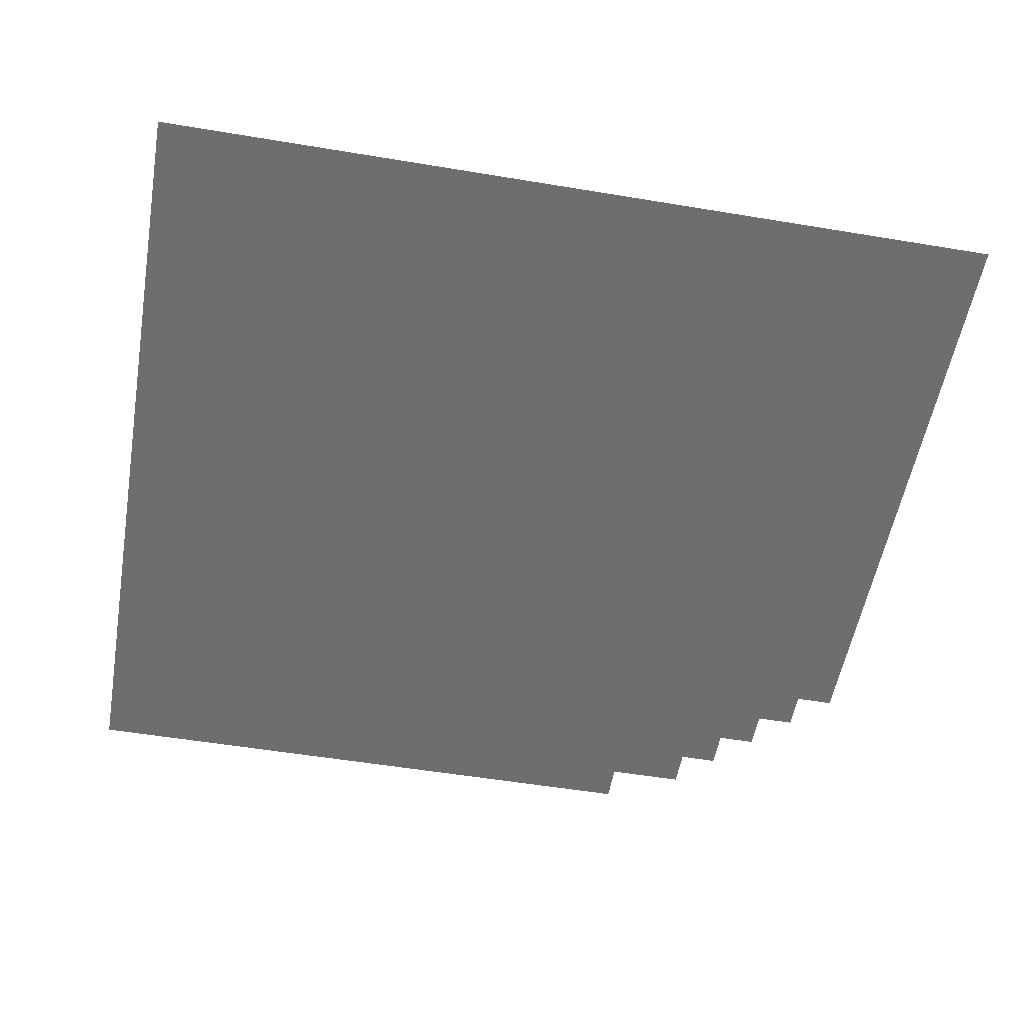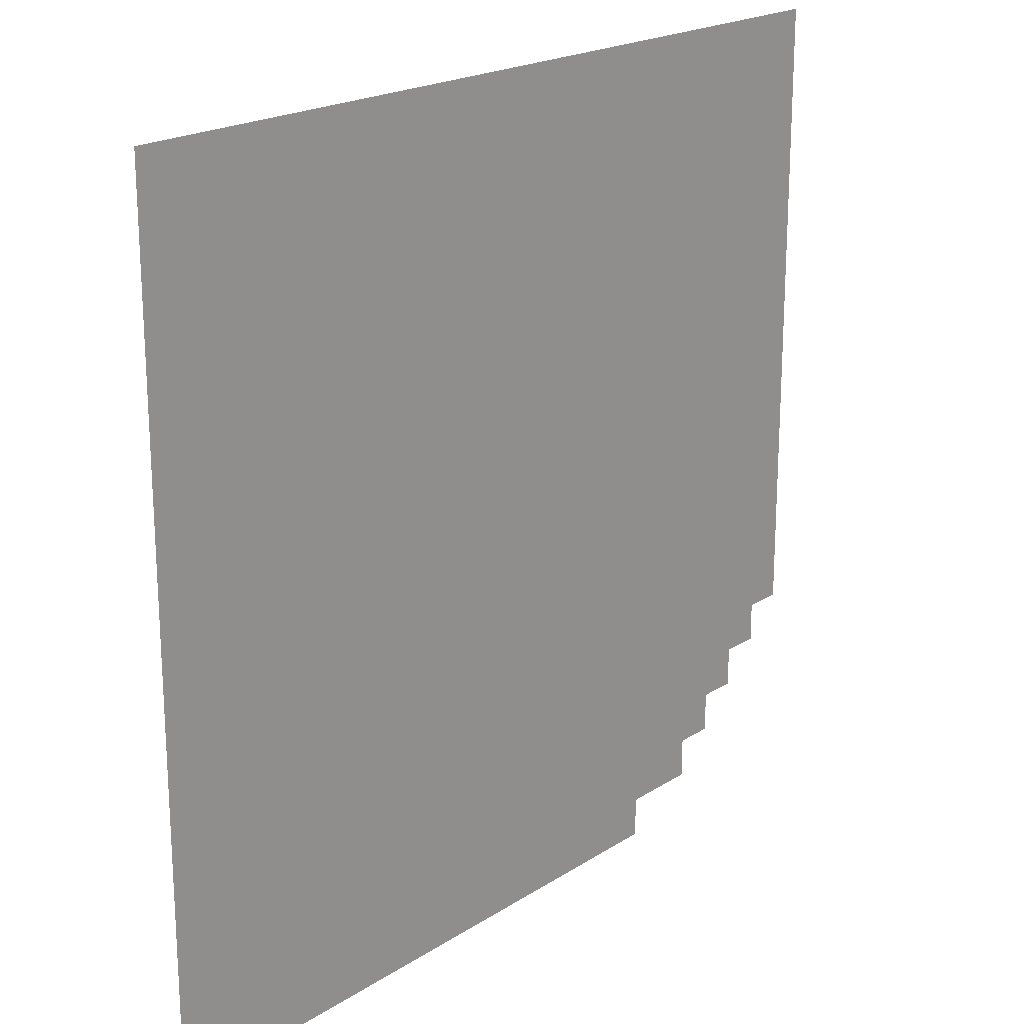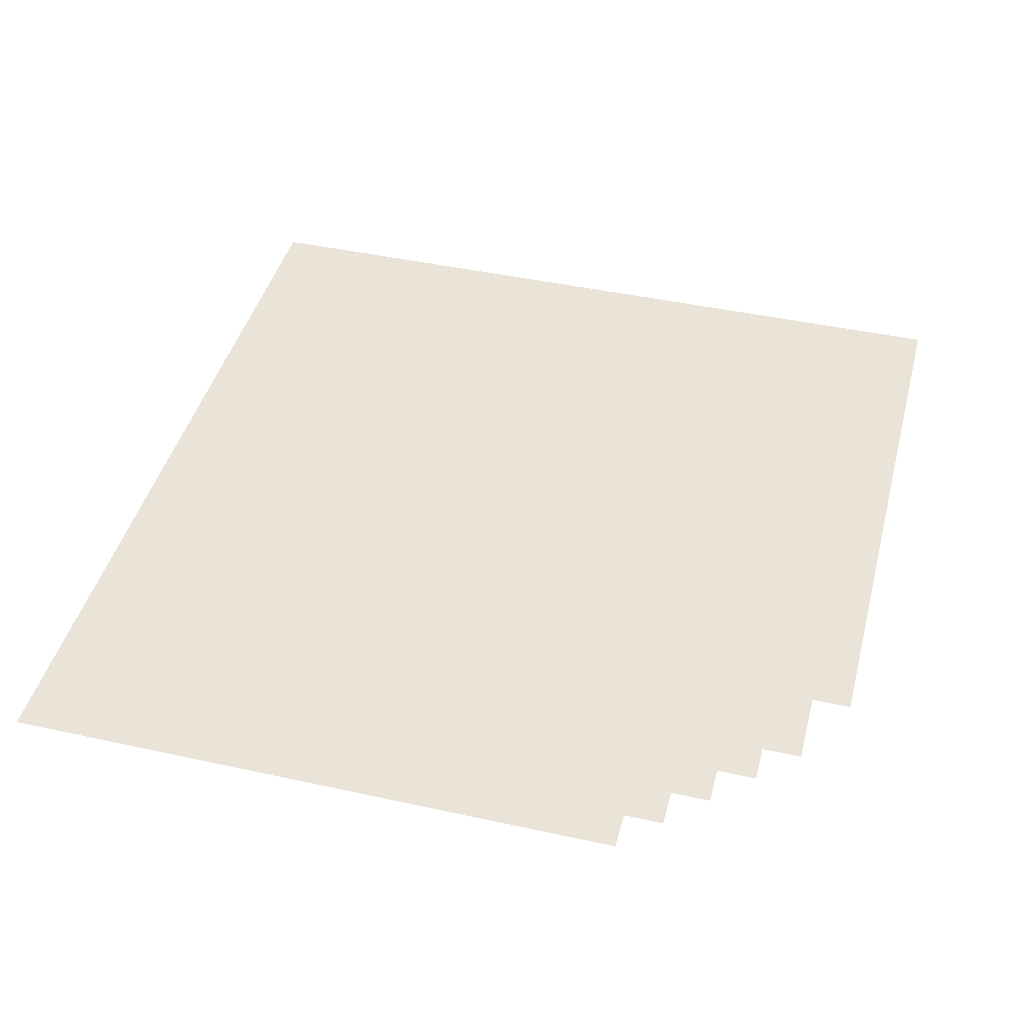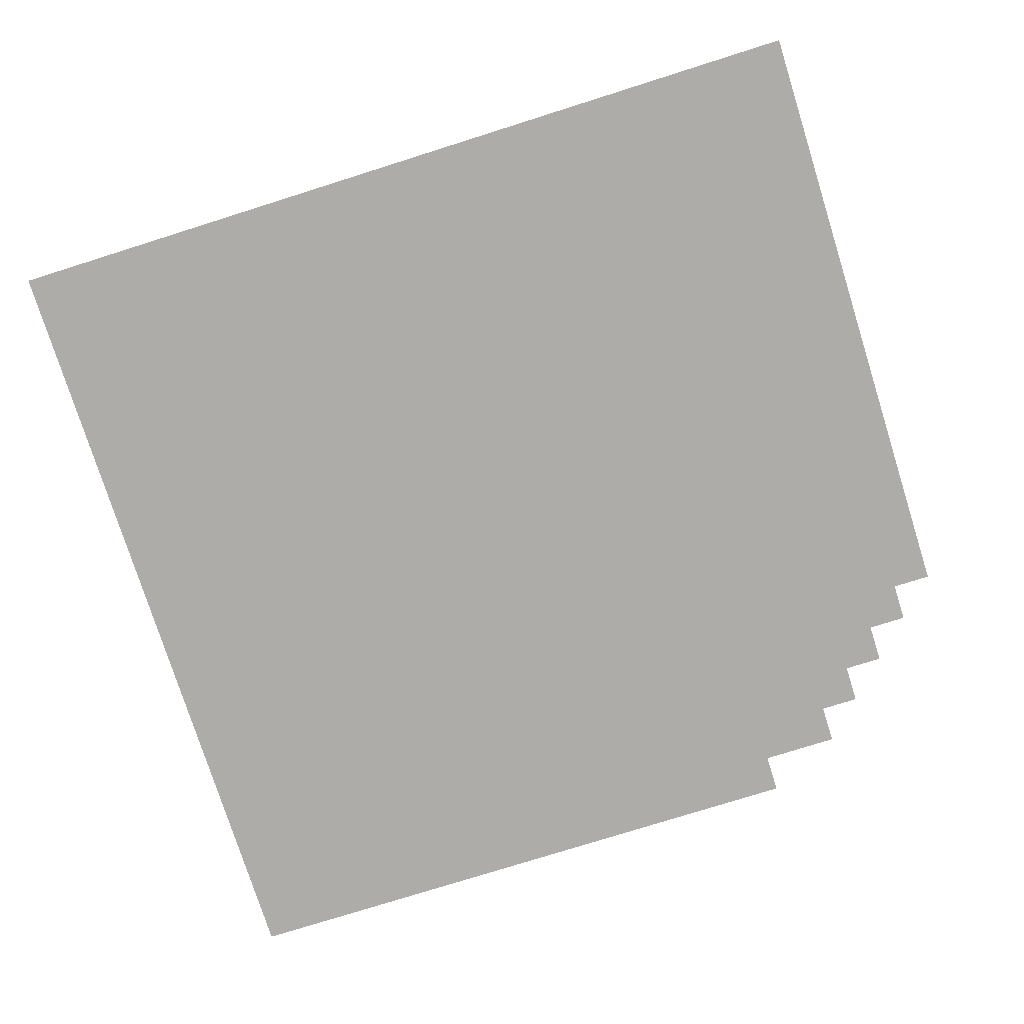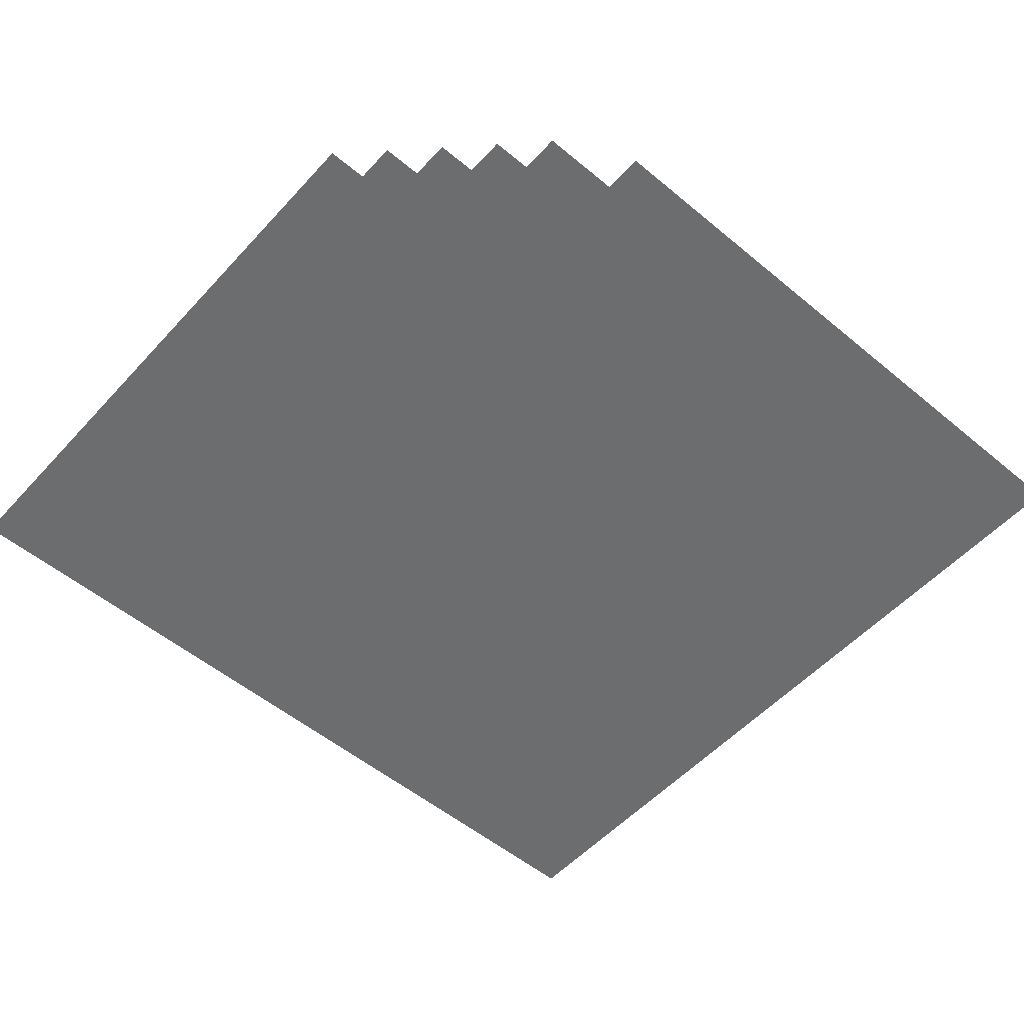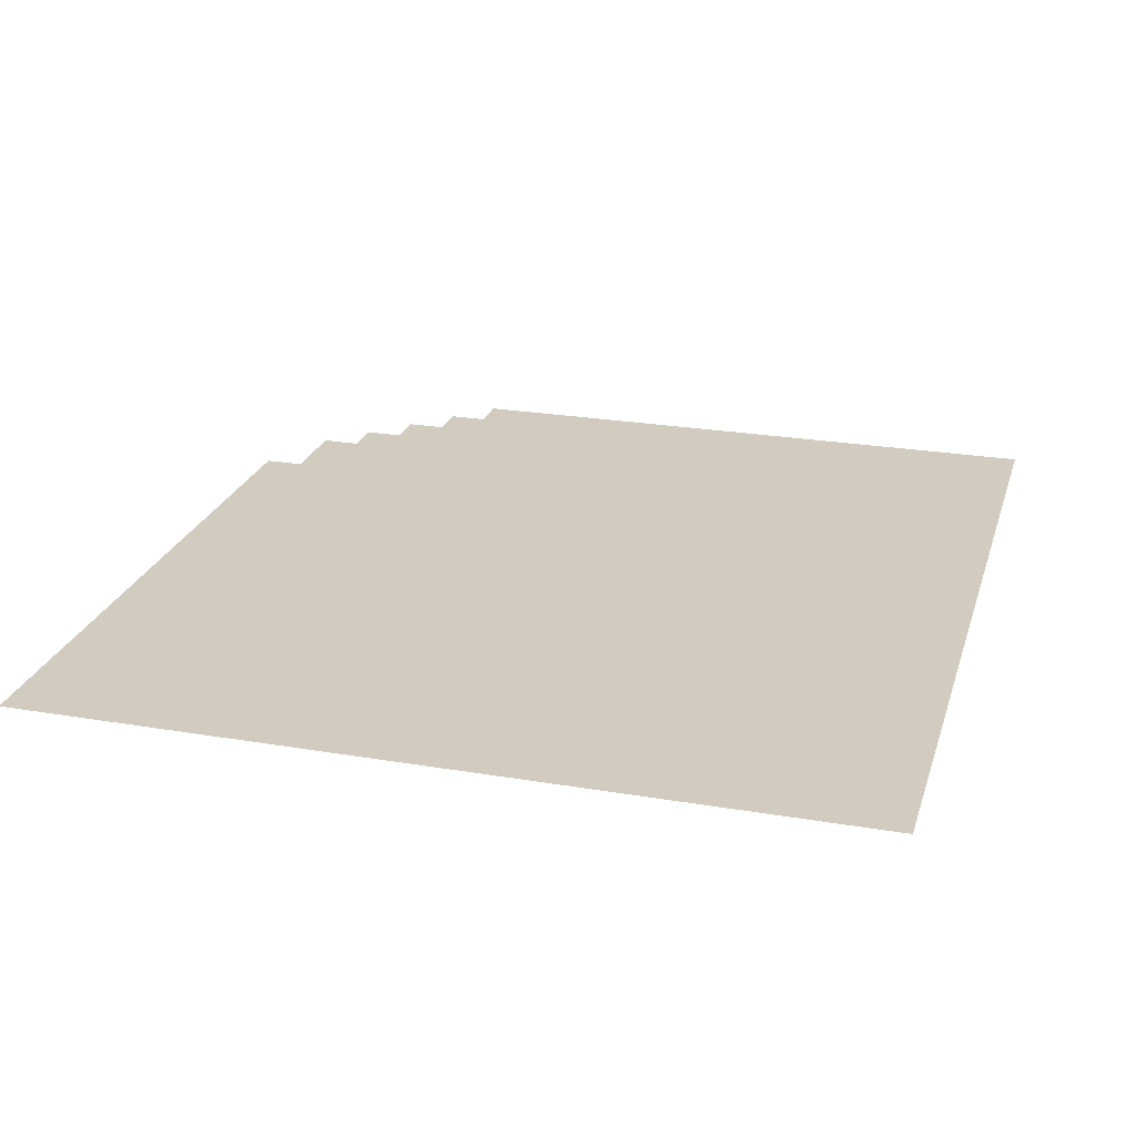
<metadata>
{"format":"obj","ext":"obj","renderer":"f3d","projection":"perspective","resolution":1024,"background":"white","views":[{"elev":-54.2,"azim":170.0,"up":"+Z"},{"elev":20.3,"azim":130.8,"up":"+Y"},{"elev":43.3,"azim":-75.4,"up":"+Z"},{"elev":-76.6,"azim":-162.5,"up":"+Z"},{"elev":-53.9,"azim":-41.4,"up":"+Z"},{"elev":24.2,"azim":105.7,"up":"+Z"}]}
</metadata>
<code>
v 0 -16 0
v -256 -16 0
v -256 240 0
v 0 240 0
v -16 -16 0
v -272 -16 0
v -272 240 0
v -16 240 0
v -32 -16 0
v -288 -16 0
v -288 240 0
v -32 240 0
v -48 -16 0
v -304 -16 0
v -304 240 0
v -48 240 0
v -80 -16 0
v -336 -16 0
v -336 240 0
v -80 240 0
v -96 -16 0
v -352 -16 0
v -352 240 0
v -96 240 0
v 0 -32 0
v -256 -32 0
v -256 224 0
v 0 224 0
v -48 -32 0
v -304 -32 0
v -304 224 0
v -48 224 0
v -64 -32 0
v -320 -32 0
v -320 224 0
v -64 224 0
v -80 -32 0
v -336 -32 0
v -336 224 0
v -80 224 0
v 0 -48 0
v -256 -48 0
v -256 208 0
v 0 208 0
v -32 -48 0
v -288 -48 0
v -288 208 0
v -32 208 0
v -48 -48 0
v -304 -48 0
v -304 208 0
v -48 208 0
v -64 -48 0
v -320 -48 0
v -320 208 0
v -64 208 0
v 0 -64 0
v -256 -64 0
v -256 192 0
v 0 192 0
v -16 -64 0
v -272 -64 0
v -272 192 0
v -16 192 0
v -48 -64 0
v -304 -64 0
v -304 192 0
v -48 192 0
v -16 -80 0
v -272 -80 0
v -272 176 0
v -16 176 0
v -32 -80 0
v -288 -80 0
v -288 176 0
v -32 176 0
v 0 -96 0
v -256 -96 0
v -256 160 0
v 0 160 0
g Chapter1_mesh_0082
f 1 2 3 4
f 5 6 7 8
f 9 10 11 12
f 13 14 15 16
f 17 18 19 20
f 21 22 23 24
f 25 26 27 28
f 29 30 31 32
f 33 34 35 36
f 37 38 39 40
f 41 42 43 44
f 45 46 47 48
f 49 50 51 52
f 53 54 55 56
f 57 58 59 60
f 61 62 63 64
f 65 66 67 68
f 69 70 71 72
f 73 74 75 76
f 77 78 79 80

</code>
